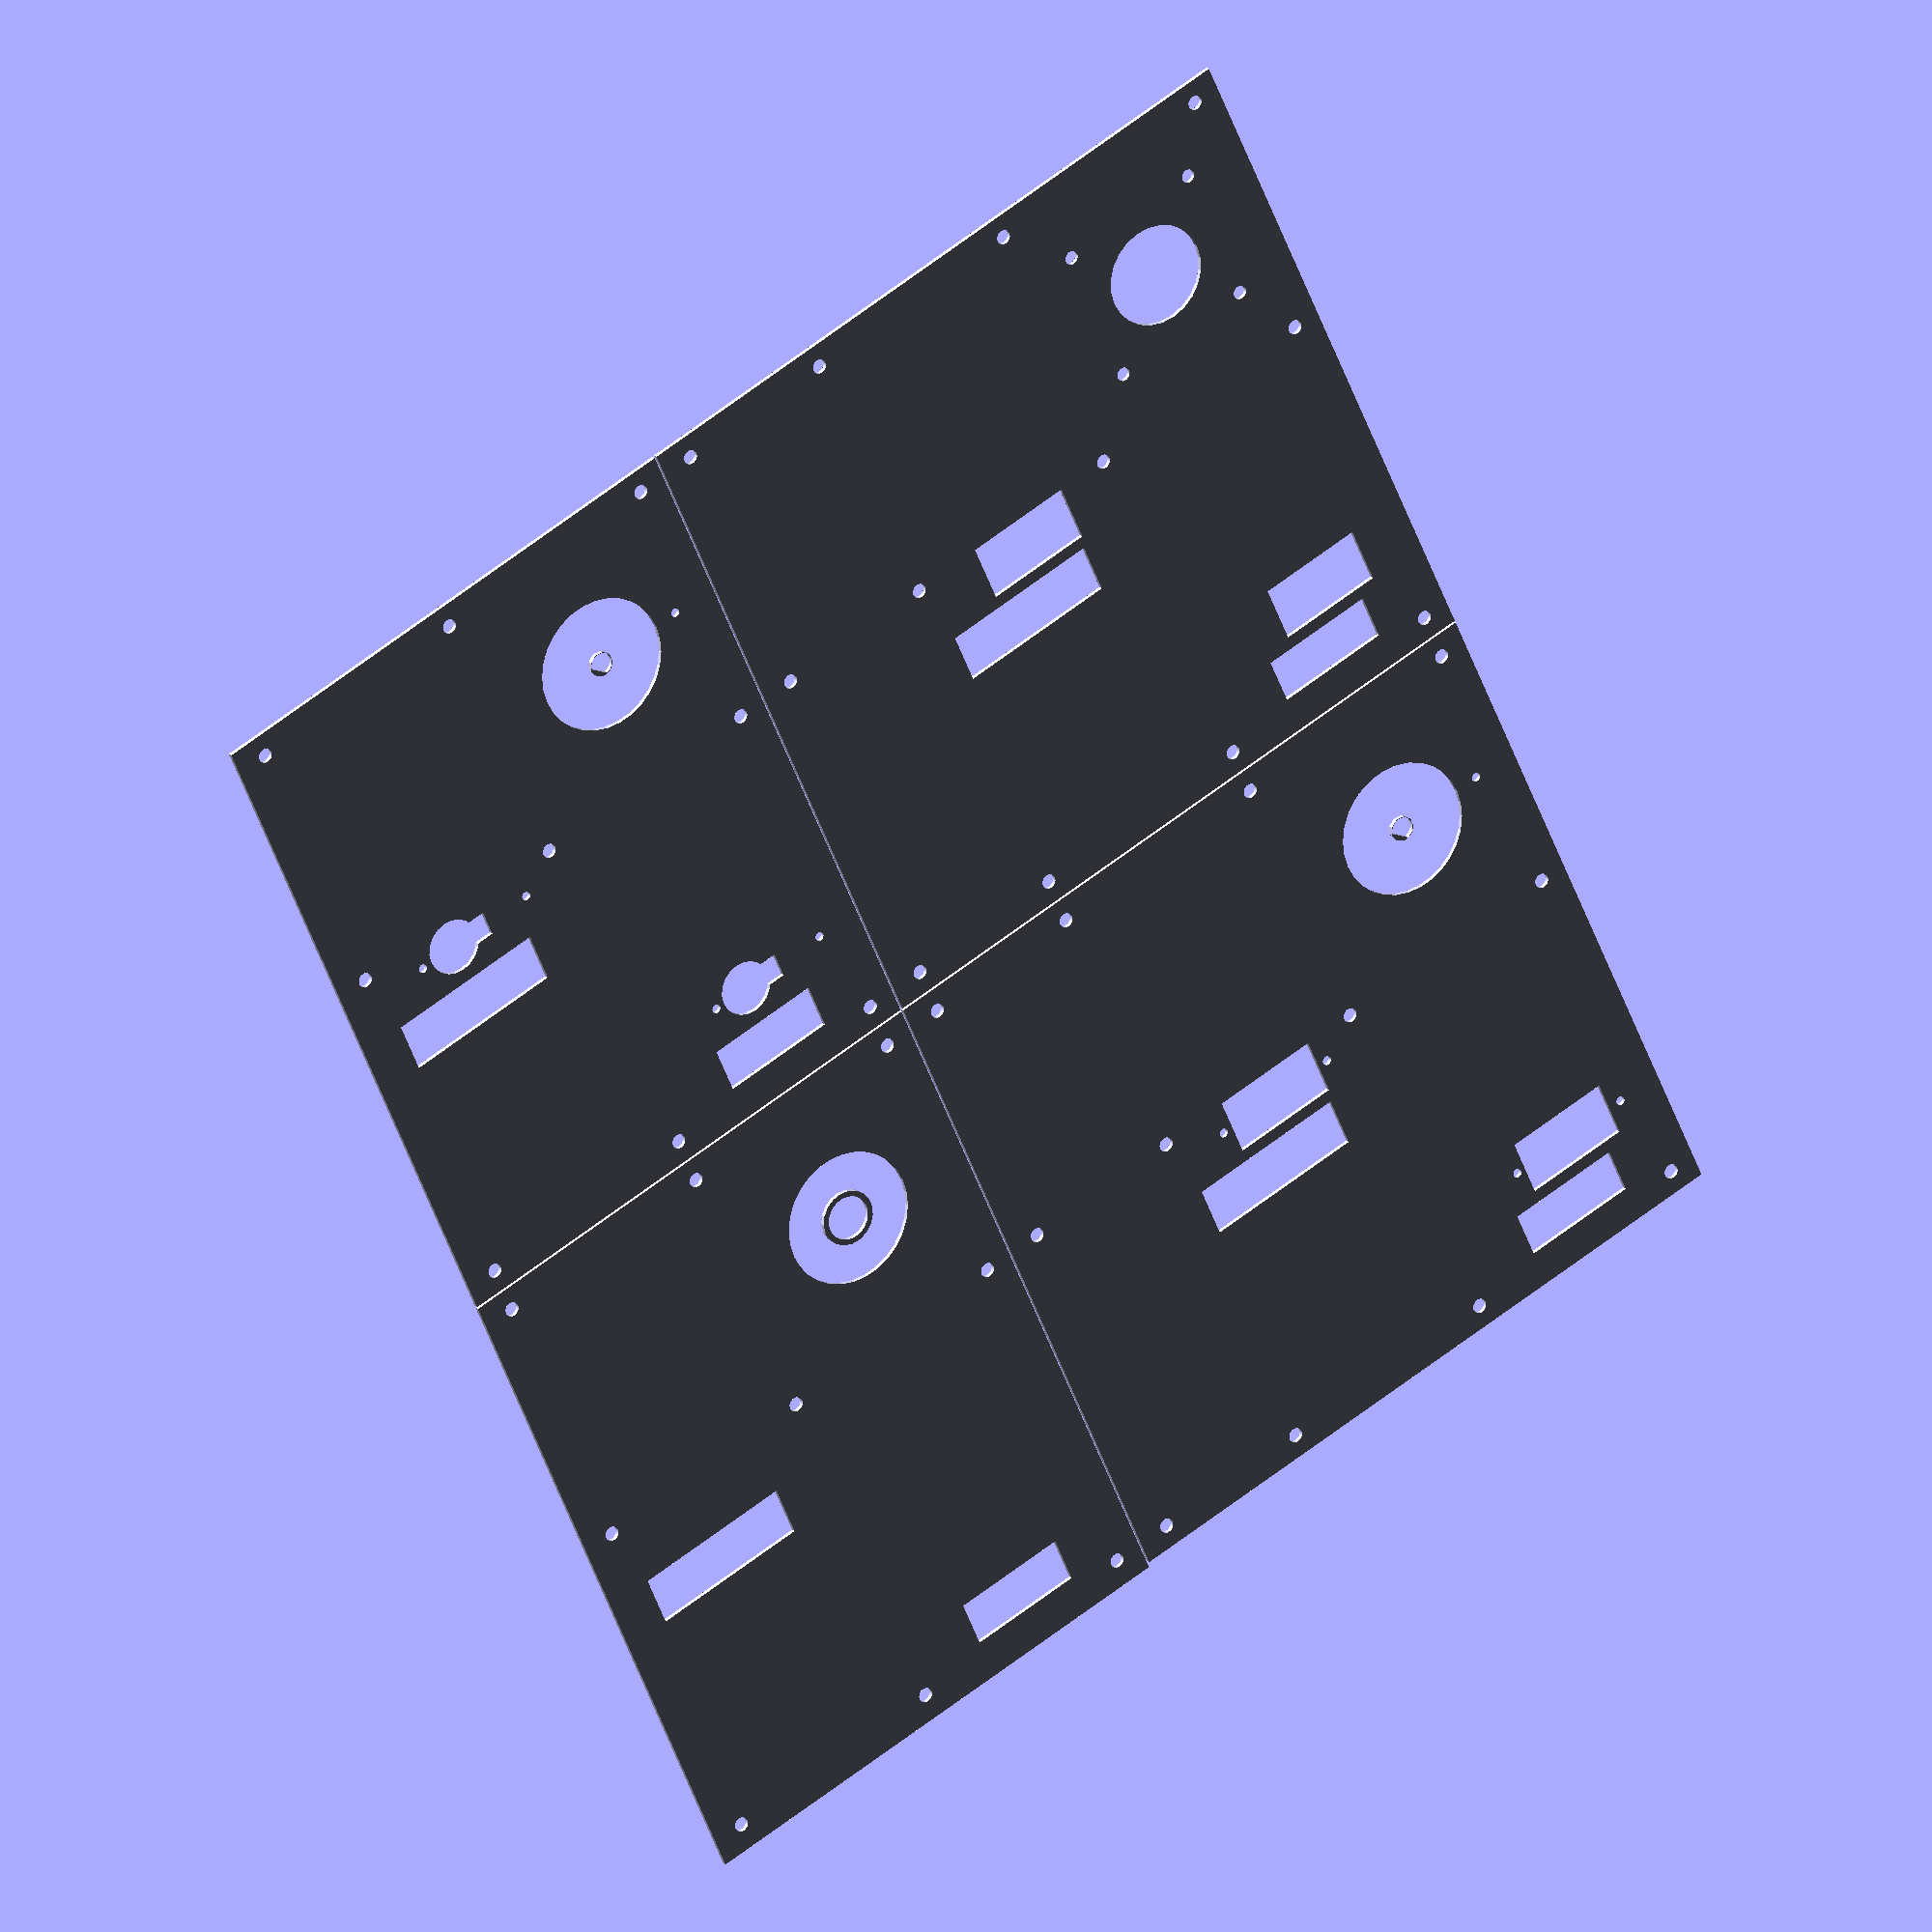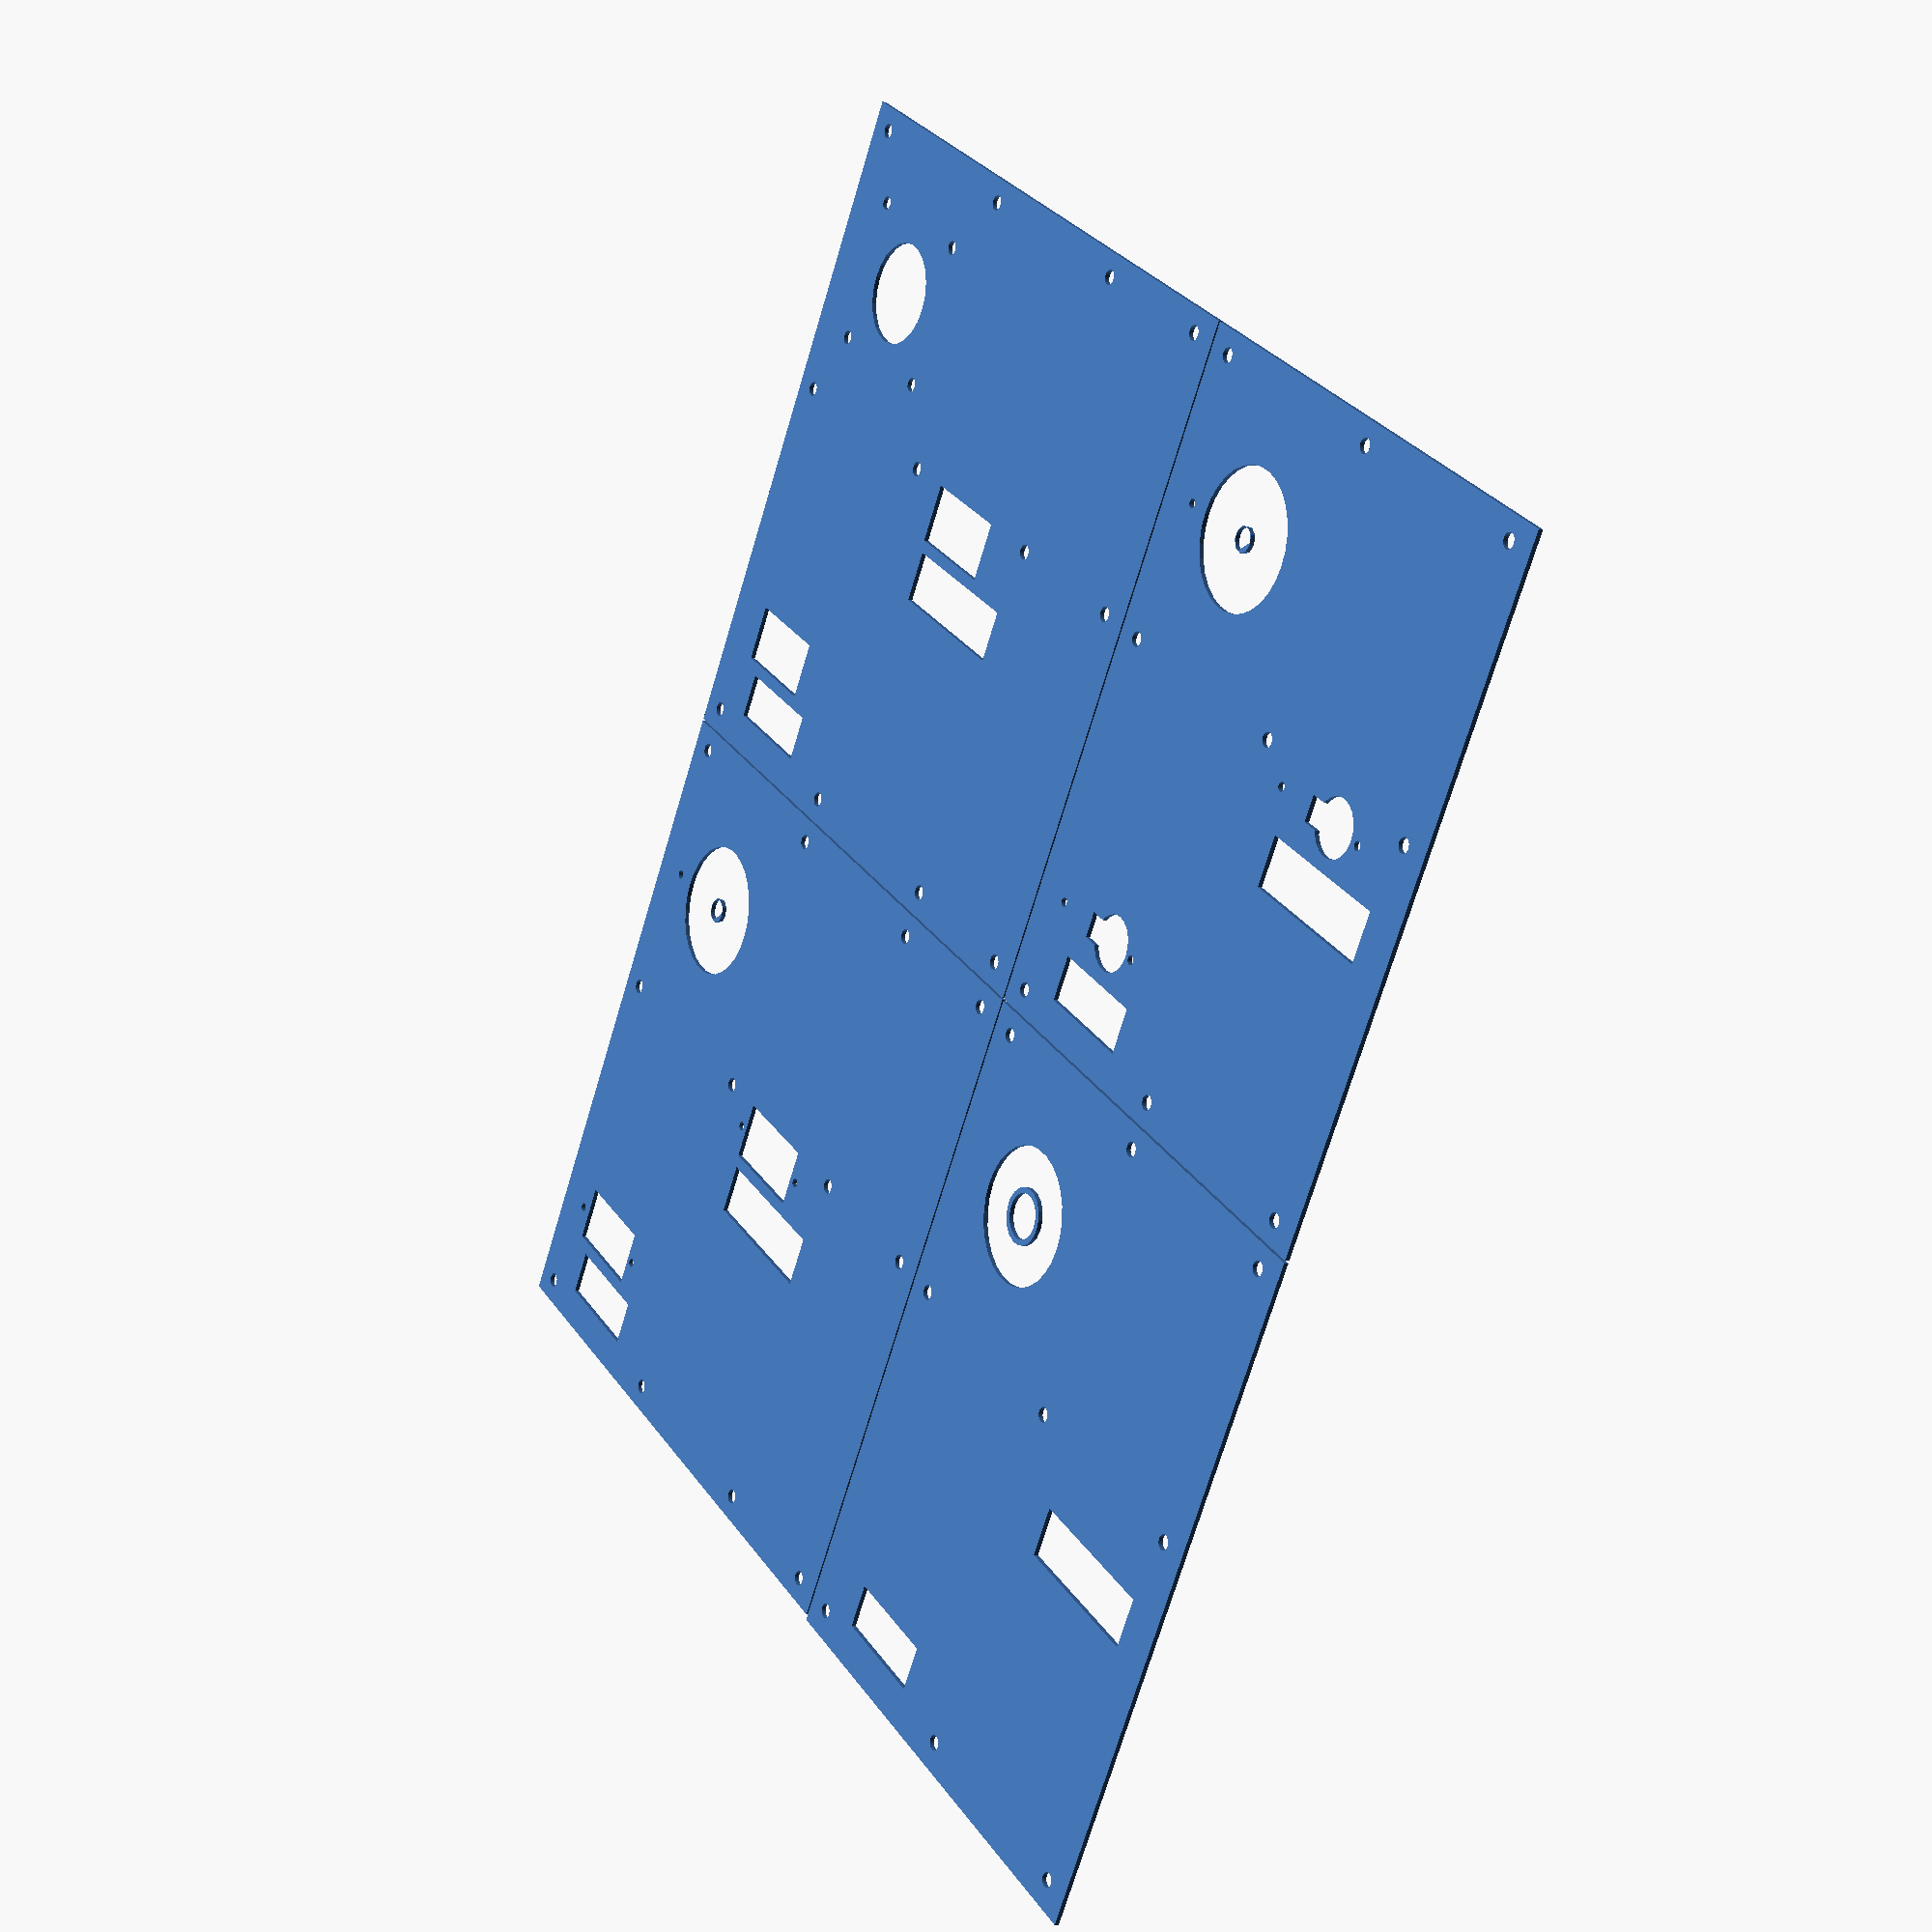
<openscad>
 //machine parts
//backplane
module thermotron(){
translate([-45, -50, 19]) color([.71,.65,.65]) cube([150,160,1.5]);

//potentiometer
translate([0, 0, 3]) color([.8,.65,.65]) cylinder(r=3.17, h=16.8, $fn=100);
translate([0,0,15.1]) color([.8,.65,.65])cylinder(r=7, h=4.7, $fn=100);

//heat cool switch
translate([57, 51, -2]) color([.8,.65,.65]) cylinder(r=3.17, h=20.85, $fn=100);
translate([57, 51, 14.85]) color([.8,.65,.65]) cylinder(r=7, h=4.7, $fn=100);

//set point switch
translate([0, 102, 3]) color([.8,.65,.65]) cylinder(r=1.17, h=14.45, $fn=100);
translate([0, 102, 15.5]) color([.8,.65,.65]) cylinder(r=7, h=3.8, $fn=100);
    
}
//adjusted z height of servo to make holes
module 9g_motor(){
	difference(){			
		union(){
			color("blue") translate([0,0,-3]) cube([23,12.5,28], center=true);
			color("blue") translate([0,0,5]) cube([32,12,2], center=true);
			color("blue") translate([5.5,0,2.75]) cylinder(r=6, h=25.75, $fn=20, center=true);
			color("blue") translate([-.5,0,2.75]) cylinder(r=1, h=25.75, $fn=20, center=true);
			color("blue") translate([-1,0,2.75]) cube([5,5.6,24.5], center=true);		
			color("white") translate([5.5,0,3.65]) cylinder(r=2.35, h=29.25, $fn=20, center=true);		
		}
		//translate([10,0,-11]) rotate([0,-30,0]) cube([8,13,4], center=true);
		for ( hole = [14,-14] ){
		translate([hole,0,5]) cylinder(r=2.2, h=4, $fn=20, center=true);
		}	
	}
}


/**
module knobadd(){
     union() {
    // knob solids

      translate([0, 0, 2]) cylinder(r=15, h=2, $fn=100);
      translate([0, 0, 2]) cylinder(r=4.5, h=10, $fn=100);
      translate([0, 0, -1.1]) cylinder(r=3.5, h=3.5, $fn=100);    
  }   
}    

module knobsubtract(){
// remove knob parts
    union() {
      translate([0, 0, 3]) color([.8,.65,.65]) cylinder(r=3.17, h=16.8, $fn=100);
      rotate([90, 0, 0]) translate([0, 9.2, 0]) cylinder(r=.5, h=5) ;    
    translate([hole,0,5]) cylinder(r=2.2, h=4, $fn=20, center=true);
     for ( i = [0 : 15] ){
       rotate( i * 360 / 15, [1, 0, 90])
       translate([0, 15, 0])
       cylinder(r = 1.5, h=5, $fn=25);
     }
   }
}

module renderknob(){
  difference() {
    knobadd();
    knobsubtract();
 }
}

**/


module renderservos(){
  //comment servo if using stepper for potentiometer adjustment  
  //translate([-5.5, 0, -12]) scale([1.02,1.02,1.02]) 9g_motor();
 // added -10 z ofs for stepper placement (was -12)
  translate([51, 37, -22]) scale([1.02,1.02,1.02])9g_motor();

  translate([-5.5, 88, -22]) 9g_motor();
}

module rendersteppers(){
  translate([0, 0, -68]) scale([1.02,1.02,1.02]) nema17();

  //translate([51, 38, -12]) scale([1.02,1.02,1.02])9g_motor();

  //translate([-5.5, 92, -12]) 9g_motor();
}

//coupler offsets 0,-35,-37.2
module rendercoupler() {
     rotate([90, 0, 0]) translate([0, -5, 0]) scale([1.02,1.02,1.02]) coupler(); 
};

// added 12 to account for grubscrews
module platebottom() {
    difference(){
      translate([-30, -35, 5]) cube([115,151,1.5]);
      translate([0, 0, 3]) cylinder(r=4.85, h=4, $fn=100); 
 }    
}
 // added -14 z ofs for stepper placement (was -12)
module platemiddle() {
  difference() {
    translate([-30, -35, -9]) cube([115,150
     ,1.5]);
    translate([0, 0, -16]) cylinder(r=3.75, h=4, $fn=100);    
}   
}

//added -10
module platetop() {
    translate([-30, -35, -15]) cube([150,150,1.5]);
}

//added to hold servos and guide coupler
module platetiptop() {
    translate([-30, -35, -33]) cube([150,150,1.5]);
}


module plateadd(){
   platetiptop(); 
   platetop();
   platemiddle();
   platebottom();
}    


module platesubtract() {
    union() {
    renderservos();
    rendersteppers();
    rendercoupler();    
        translate([40, 46, -40]) color([.8,.65,.65]) cube([35, 11, 50]);
        translate([-13, 97, -40]) color([.8,.65,.65]) cube([25, 10, 50]);    
        // screwholes
       //lefttop
        translate([-24, 110, -60]) color([.8,.65,.65]) cylinder(r=1.6, h=100, $fn=100);
       //righttop 
        translate([-24, -30, -60]) color([.8,.65,.65]) cylinder(r=1.6, h=100, $fn=100);
        //middletop
        translate([-24, 31, -60]) color([.8,.65,.65]) cylinder(r=1.6, h=100, $fn=100);    
        //leftcenter
        translate([78, 110, -60]) color([.8,.65,.65]) cylinder(r=1.6, h=100, $fn=100);   
        //rightcenter
        translate([78, -30, -60]) color([.8,.65,.65]) cylinder(r=1.6, h=100, $fn=100);  
        //midllecenter
        translate([78, 31, -60]) color([.8,.65,.65]) cylinder(r=1.6, h=100, $fn=100); 
        
        //leftbottom
        translate([28, 110, -60]) color([.8,.65,.65])
    cylinder(r=1.6, h=100, $fn=100);     
        translate([28, -30, -60]) color([.8,.65,.65])
    cylinder(r=1.6, h=100, $fn=100); 
        translate([28, 31, -60]) color([.8,.65,.65])
    cylinder(r=1.6, h=100, $fn=100);      

        //leftrockbottom
        translate([113, 110, -60]) color([.8,.65,.65])
    cylinder(r=1.6, h=100, $fn=100);     
        translate([113, -30, -60]) color([.8,.65,.65])
    cylinder(r=1.6, h=100, $fn=100); 
        translate([113, 31, -60]) color([.8,.65,.65])
    cylinder(r=1.6, h=100, $fn=100);  
    

//servo2 lower
        translate([37, 37, -20]) color([.8,.65,.65])
    cylinder(r=1.0, h=20, $fn=100);  
//servo2 upper    
        translate([65, 37, -20]) color([.8,.65,.65])
    cylinder(r=1.0, h=20, $fn=100);      
  
//servo1 upper and lower
       translate([8, 0, -20]) color([.8,.65,.65]) cylinder(r=1.0, h=20, $fn=100);   
       translate([-20, 0, -20]) color([.8,.65,.65]) cylinder(r=1.0, h=20, $fn=100);    
//servo3 upper and lower
       translate([-20, 88, -20]) color([.8,.65,.65]) cylinder(r=1.0, h=20, $fn=100);   
       translate([8, 88, -20]) color([.8,.65,.65]) cylinder(r=1.0, h=20, $fn=100);           
    }    
}


module nema17() {
    //Quick design of a NEMA 17 (SM-42BYG011-25) motor
    //adjusted to subtract geometry
debug = 0;

motor_height = 34.0;

cylinderheight = 4.59;
shaftlength = 21.8;  //measured from top of cylinder


keyheight = 3.3;
keywidth = 3.24;
keyfromcenter = 1.52;



if(debug == 0){
	//difference(){
//motor
		union(){
			translate([0,0,motor_height/2]){
				intersection(){
					cube([42.3,42.3,motor_height], center = true);
					rotate([0,0,45]) translate([0,0,-1]) cube([74.3*sin(45), 73.3*sin(45) ,motor_height+2], center = true);
				}
			}
            //lower cylinder
			translate([0, 0, motor_height]) cylinder(h=cylinderheight, r=11, $fn=24);
            difference() {
              //shaft
			  translate([0, 0, motor_height+cylinderheight]) cylinder(h=shaftlength, r=2.5, $fn=24);
              //key
              rotate([0,0,45]) translate([keyfromcenter, -keywidth, motor_height+cylinderheight+keyheight]) cube([2*keywidth,2*keywidth,shaftlength]);
            }    
		}
//screw holes
		for(i=[0:3]){
				rotate([0, 0, 90*i])translate([15.5, 15.5, motor_height]) cylinder(h=5, r=1.5, $fn=24);
			}
	//}
}
 
};

// modified outershaft radius
module coupler() {
    spaceBetween = 2.5;

inShaft = 20;
inShaftDiameter = 5.4; //5

outShaft = 13;
outShaftDiameter = 12; //6.3

inShaftLength = inShaft + spaceBetween;
outShaftLength = outShaft + spaceBetween;

inGrub = 1;
outGrub = 1;
grubDiameter = 3; 
grubHeadDiameter =5.9;
grubScrewHeight = 8.7;



inKey = 1;
inKeyDiameter = 4.5;
inKeyLength = 15;

// later, change these to be conditional
outKey = 0;
outKeyDiameter = 6.3;
outKeyLength = outShaftLength;

couplerBoltShaftLength = 8.7;
//couplerBoltShaftLength = 21.5;
couplerBoltHeadLength = 2.5;
couplerBoltShaftDiameter = 3;
couplerBoltHeadDiameter = 5.9;
couplerNutDiameter = 5.9; //5.5
couplerNutHeight = 2.8;  //2.3

outerCylinderDiameter = outShaftDiameter+17;
outerCylinderLength = (inShaftLength + outShaftLength);
// top level geometry goes here
difference() {
  allAdd();  
  allSubtract();  


}
// 
module allAdd() {
    translate ([0,((outerCylinderLength-7)/2),0]) rotate ([90,0,0]) cylinder(h=(outerCylinderLength), r=outerCylinderDiameter/2);
     translate ([0,-inShaft+3,0]) rotate ([90,0,0]) renderknob();           
}


// draw input side subtractions
//commented slots for subraction from apparatus
module allSubtract() {
     shaftSubtract();
     //grubSubtract();
     //nutSlotSubtract();

}
module shaftSubtract() {

translate ([0,0,0]) rotate ([90,0,0]) cylinder(h=inShaftLength, r=inShaftDiameter/2);

translate ([0,outShaftLength,0]) rotate ([90,0,0]) cylinder(h=outShaftLength, r=outShaftDiameter/2);    
    
}

module grubSubtract() {
//inKey grub
translate ([0,-(inKeyLength/2),-(inShaftDiameter-inKeyDiameter)]) rotate ([0,0,0]) cylinder(h=grubScrewHeight, r=grubDiameter/2);
    
//outKey grub
translate ([0,(outKeyLength/2),-(outShaftDiameter-outKeyDiameter)]) rotate ([0,0,0]) cylinder(h=grubScrewHeight, r=grubDiameter/2);

//inKey grubhead
translate ([0,-(inKeyLength/2),(-(inShaftDiameter-inKeyDiameter)*2)+grubScrewHeight]) rotate ([0,0,0]) cylinder(h=outerCylinderDiameter+3, r=grubHeadDiameter/2);
    
//inKey grubhead
translate ([0,(outKeyLength/2),(-(outShaftDiameter-outKeyDiameter)*2)+grubScrewHeight]) rotate ([0,0,0]) cylinder(h=outerCylinderDiameter+3, r=grubHeadDiameter/2);
}

module nutSlotSubtract() {

translate ([-couplerNutDiameter/2,outShaftLength/2-couplerNutDiameter,(grubScrewHeight/2)]) rotate ([0,0,0]) cube([couplerNutDiameter, outShaftLength/2+couplerNutDiameter, couplerNutHeight]);
    
translate ([-couplerNutDiameter/2,-(inShaftLength),(grubScrewHeight/2)]) rotate ([0,0,0]) cube([couplerNutDiameter, inShaftLength/2+(couplerNutDiameter)+(inShaftLength-inKeyLength), couplerNutHeight]);    
}

// draw output side geometry

// draw output side subtractions


// draw grub screw subtractions
// includes screwhole depth and linear placement
// as well as captive nut subtractions


  module knobadd(){
     union() {
    // knob solids

      translate([0, 0, 2]) cylinder(r=35, h=2, $fn=100);
      //translate([0, 0, 2]) cylinder(r=4.5, h=10, $fn=100);
      //translate([0, 0, -1.1]) cylinder(r=3.5, h=3.5, $fn=100);    
  }   
}    

module knobsubtract(){

// remove knob parts
    union() {
      translate([0, 0, 3]) color([.8,.65,.65]) cylinder(r=3.17, h=16.8, $fn=100);
      rotate([90, 0, 0]) translate([0, 9.2, 0]) cylinder(r=.5, h=5) ;    
    translate([0,0,5]) cylinder(r=2.2, h=4, $fn=20, center=true);
     for ( i = [0 : 15] ){
       rotate( i * 360 / 15, [1, 0, 90])
       translate([0, 35, 0])
       cylinder(r = 3, h=5, $fn=25);
     }
   }
}

module renderknob(){
  difference() {
    knobadd();
    knobsubtract();
 }
}







};


module plates() {
  difference() {
    plateadd();
    platesubtract();
  }      
};

//thermotron();
//plates();
//renderknob();
//renderservos();
//rendersteppers();
//rendercoupler();

projection() {
  difference() {
    platetiptop();
    platesubtract();  
  }    

}
translate([0, 150.5, 0]) projection() {
  difference() {
    platetop();
    platesubtract();    
  }
}
translate([150.5, 0, 0]) projection() {
difference() {    
 platemiddle();
 platesubtract();    
 }   
}
translate([150.5, 150.5, 0]) projection() {
difference() {    
 platebottom();
 platesubtract();    
 }    
}

</openscad>
<views>
elev=159.3 azim=336.0 roll=211.3 proj=o view=wireframe
elev=187.4 azim=328.3 roll=302.7 proj=p view=wireframe
</views>
